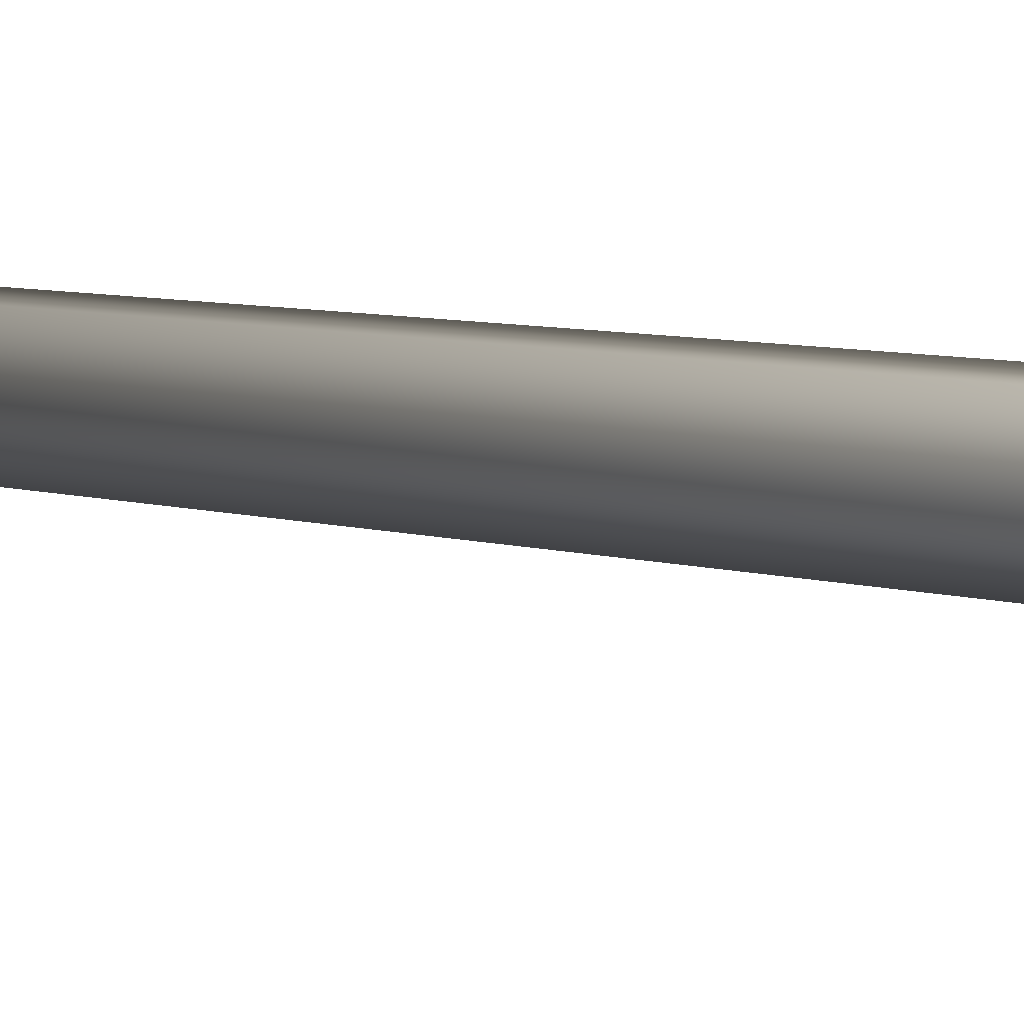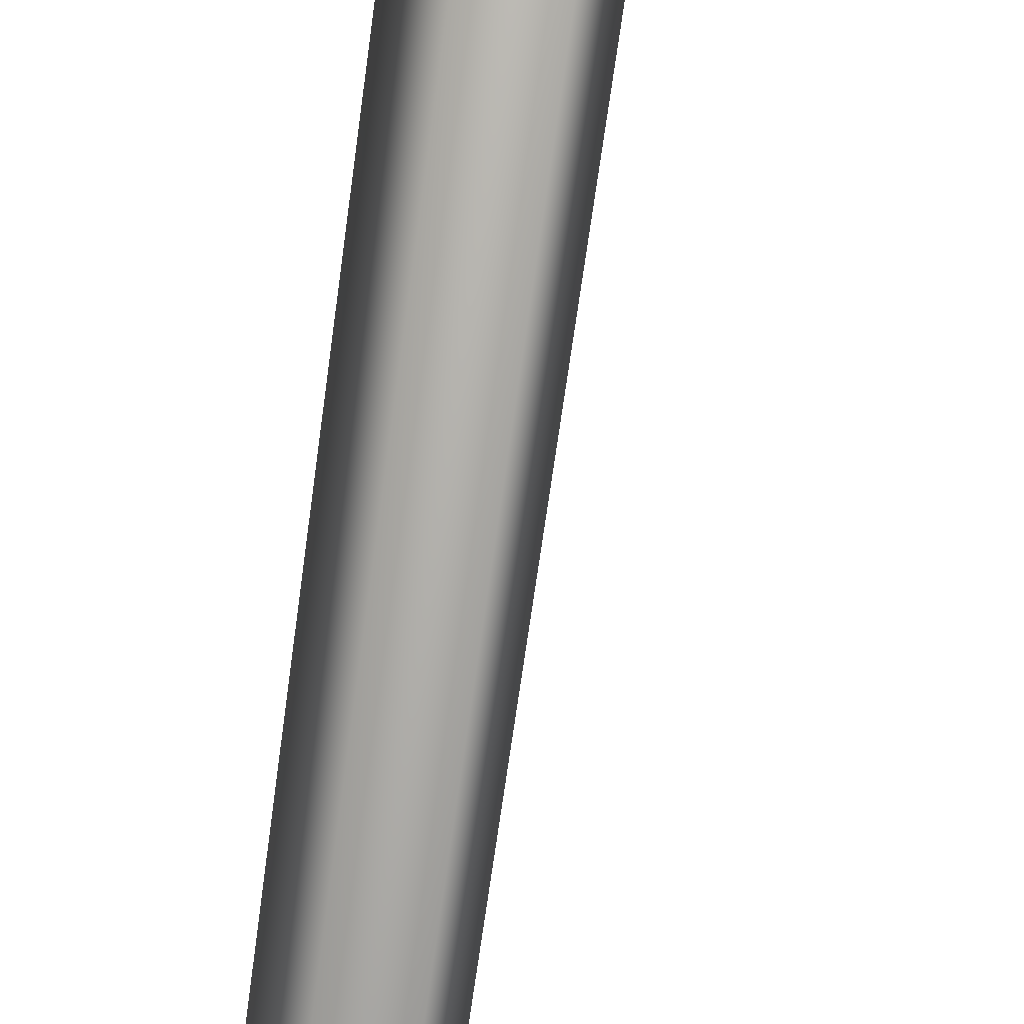
<metadata>
{"format":"obj","ext":"obj","renderer":"f3d","projection":"perspective","resolution":1024,"background":"white","views":[{"elev":6.8,"azim":-47.7,"up":"+Z"},{"elev":79.4,"azim":-172.9,"up":"+Z"}]}
</metadata>
<code>
v 0.0009192 -0.2513 0.6358
v -0.5481 -0.2513 0.3188
v 0.0001567 0.5161 0.3714
v -0.3195 0.5074 0.1861
v -0.08487 10.51 0.4099
v 0.1916 10.51 0.4221
v -0.1888 10.46 0.1323
v 0.3344 31.13 -0.0499
v 0.3344 31.13 -0.0499
v -0.5481 -0.2513 -0.3151
v 0.001673 0.5 -0.3677
v -0.3187 0.4994 -0.1835
v 0.0009173 -0.2513 -0.6321
v 0.1017 10.45 -0.09536
v -0.1888 10.46 0.1323
v 0.3344 31.13 -0.0499
v -0.5481 -0.2513 0.3188
v -0.3187 0.4994 -0.1835
v -0.3195 0.5074 0.1861
v -0.5481 -0.2513 -0.3151
v -0.1888 10.46 0.1323
v 0.5499 -0.2513 -0.3151
v 0.3213 0.5086 -0.1824
v 0.0009173 -0.2513 -0.6321
v 0.001673 0.5 -0.3677
v 0.1017 10.45 -0.09536
v 0.3623 10.5 0.1512
v 0.3344 31.13 -0.0499
v 0.5499 -0.2513 -0.3151
v 0.5499 -0.2513 0.3188
v 0.3213 0.5086 -0.1824
v 0.3205 0.5167 0.1871
v 0.0009192 -0.2513 0.6358
v 0.0001567 0.5161 0.3714
v 0.1916 10.51 0.4221
v 0.3623 10.5 0.1512
v 0.3344 31.13 -0.0499
g MEP_ConTrunk_01_d_14798_103
f 1 3 2
f 3 4 2
f 4 3 5
f 3 6 5
f 4 5 7
f 6 8 5
f 5 9 7
f 10 12 11
f 13 10 11
f 11 12 14
f 12 15 14
f 15 16 14
f 17 19 18
f 20 17 18
f 18 19 21
f 22 24 23
f 24 25 23
f 25 26 23
f 23 26 27
f 26 28 27
f 29 31 30
f 31 32 30
f 30 32 33
f 32 34 33
f 34 32 35
f 32 36 35
f 32 31 36
f 36 37 35

</code>
